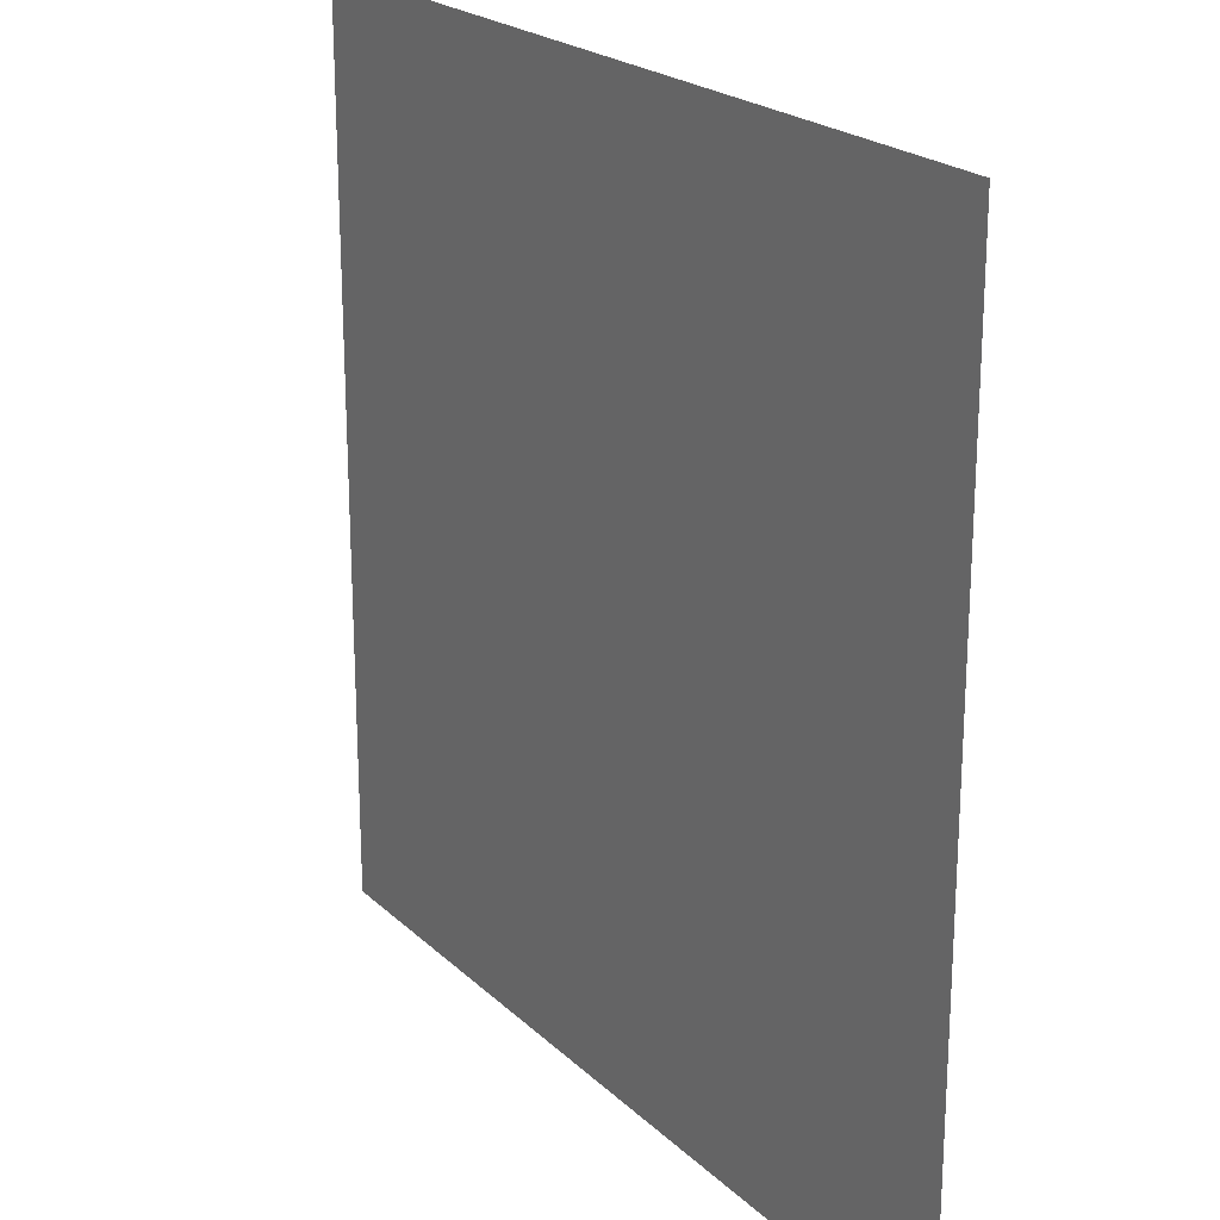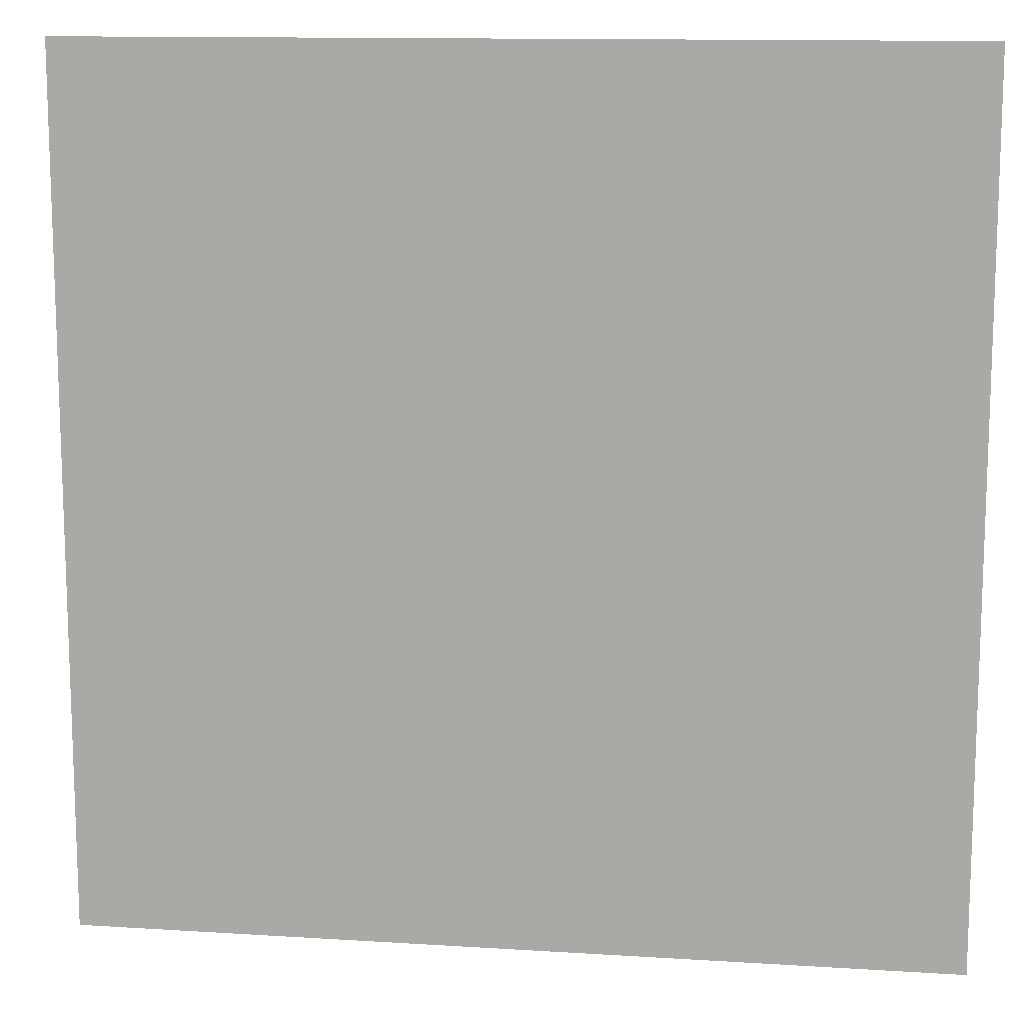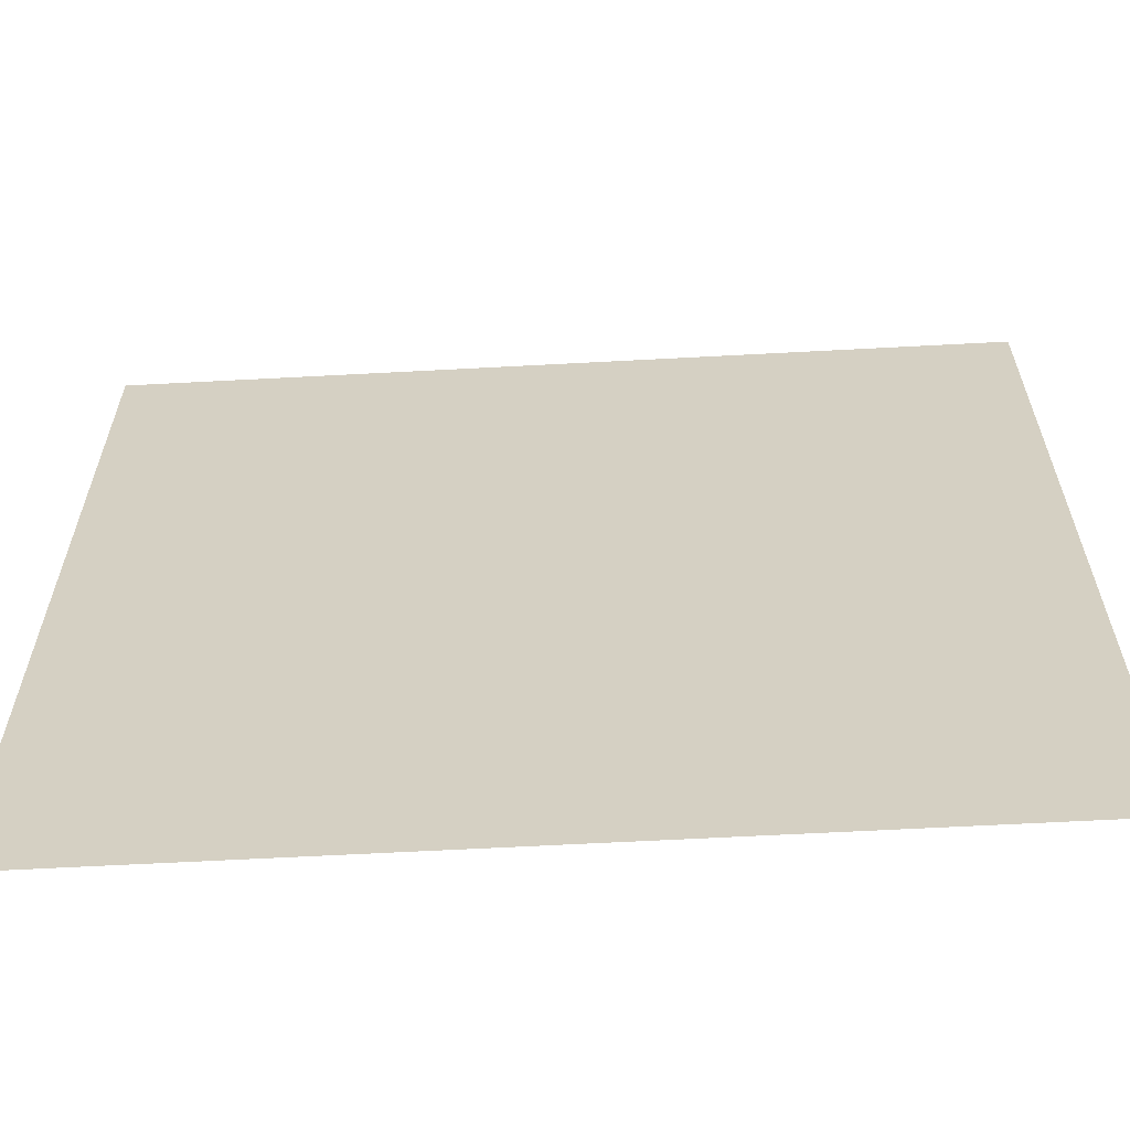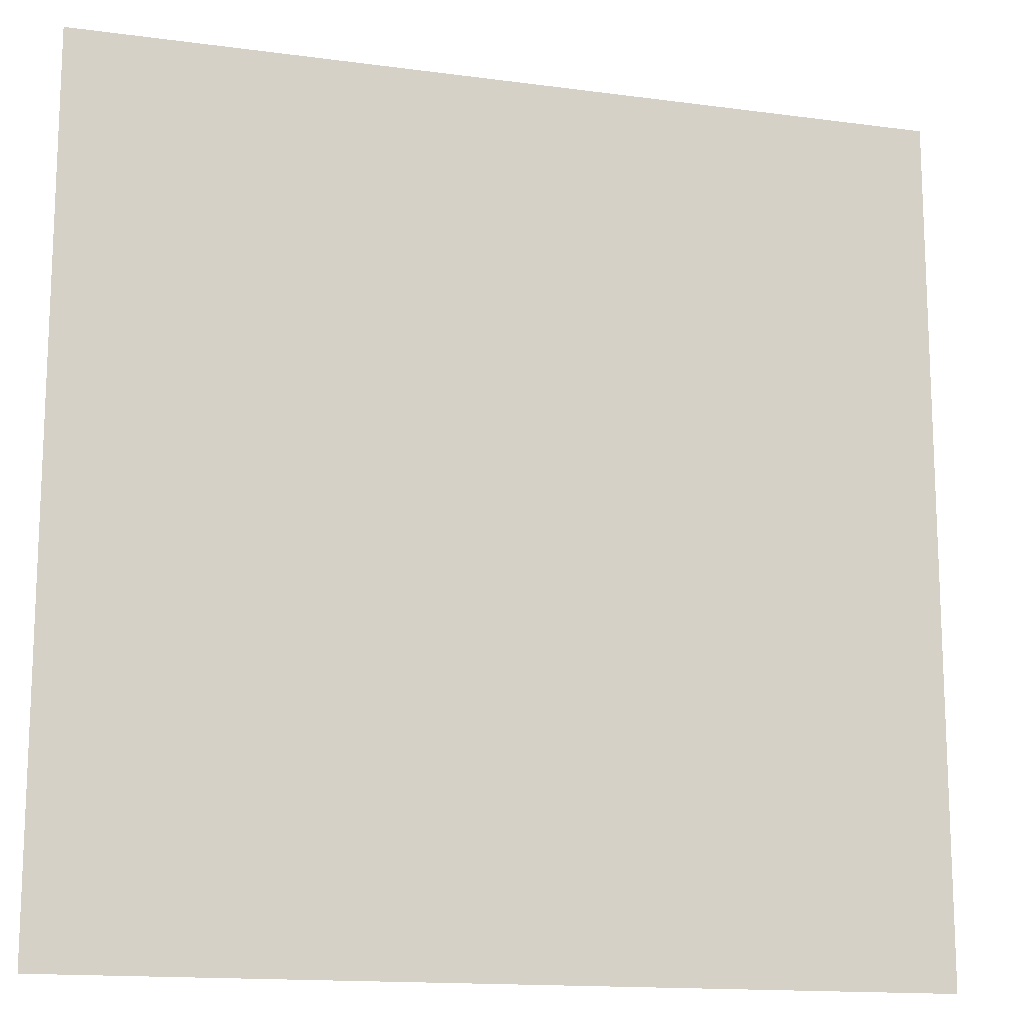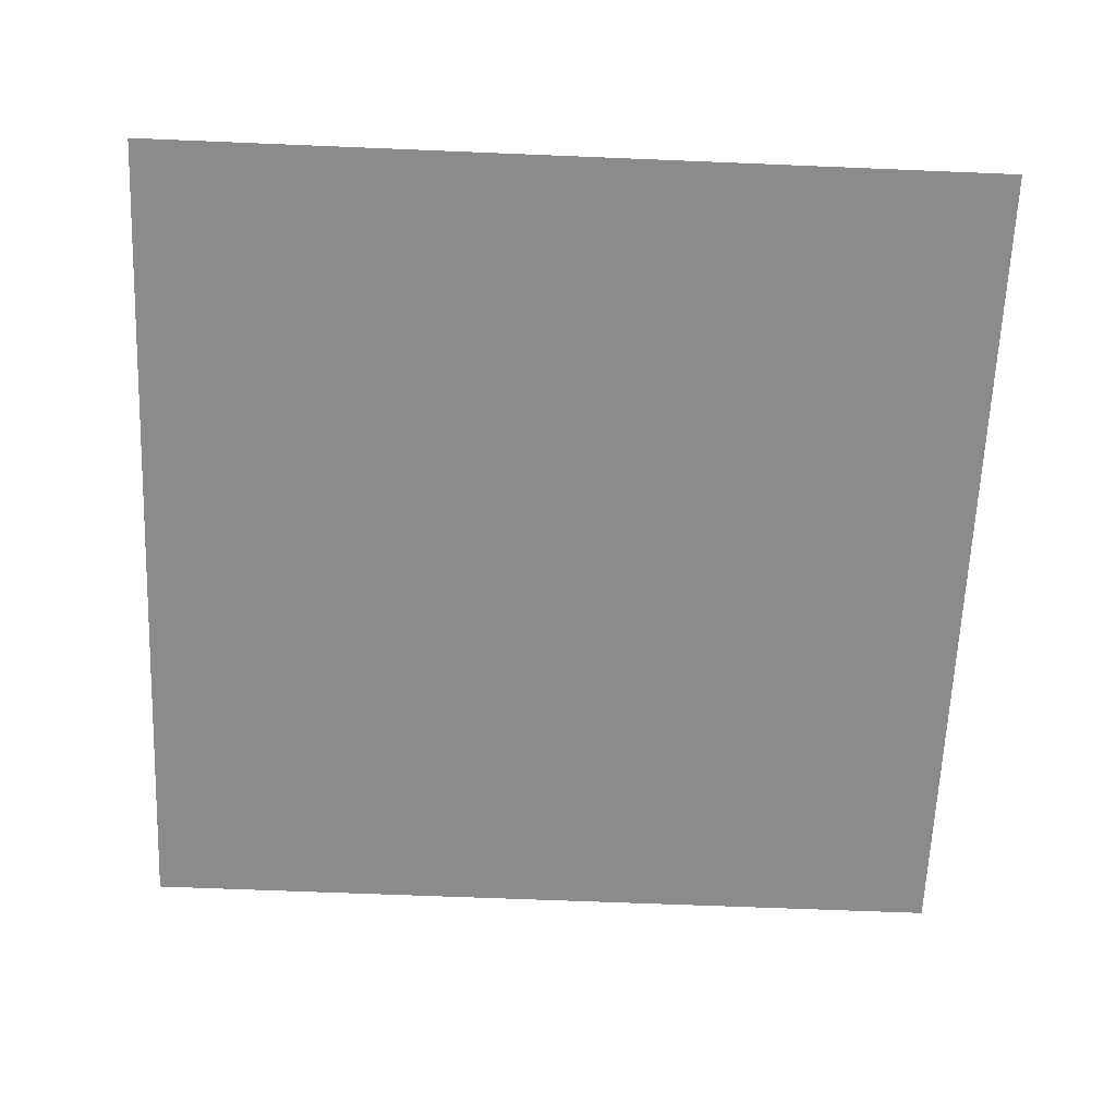
<metadata>
{"format":"obj","ext":"obj","renderer":"f3d","projection":"perspective","resolution":1024,"background":"white","views":[{"elev":21.9,"azim":-122.7,"up":"+Z"},{"elev":12.5,"azim":8.4,"up":"+Z"},{"elev":-62.9,"azim":3.1,"up":"+Z"},{"elev":-14.7,"azim":163.7,"up":"+Z"},{"elev":-63.9,"azim":-2.4,"up":"+Y"}]}
</metadata>
<code>
o plane
v 0.5 0 0.5
v 0.5 -0 -0.5
v -0.5 0 0.5
v -0.5 -0 -0.5
f 2 3 1
f 2 4 3

</code>
